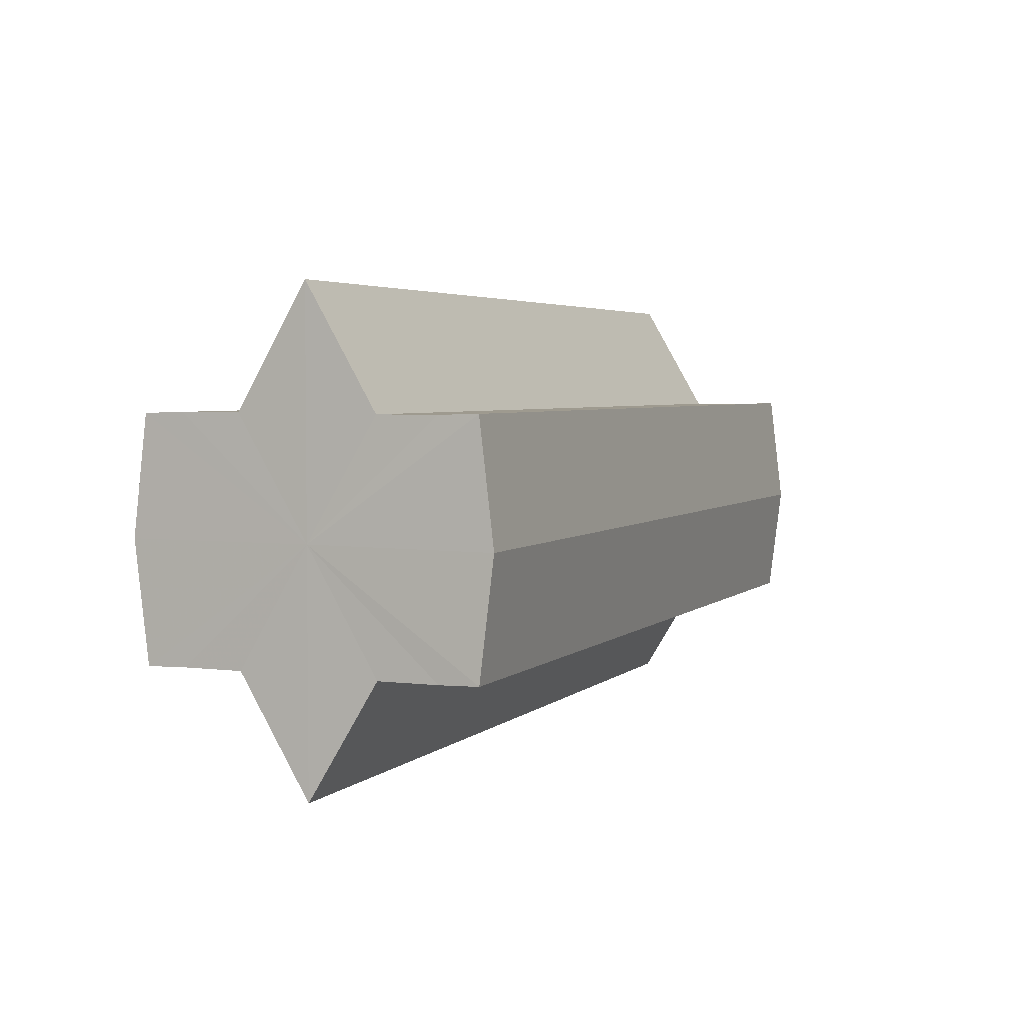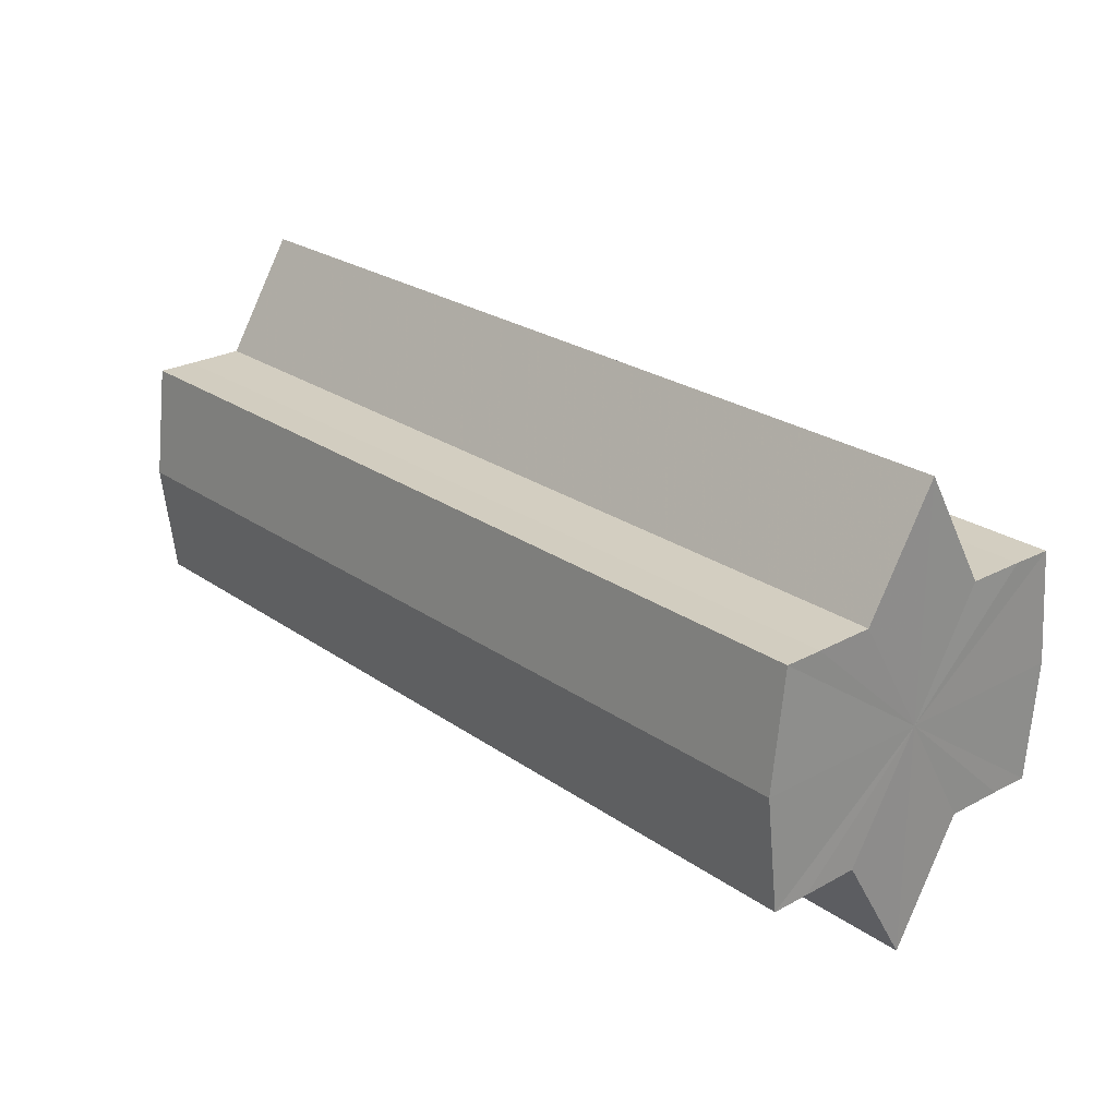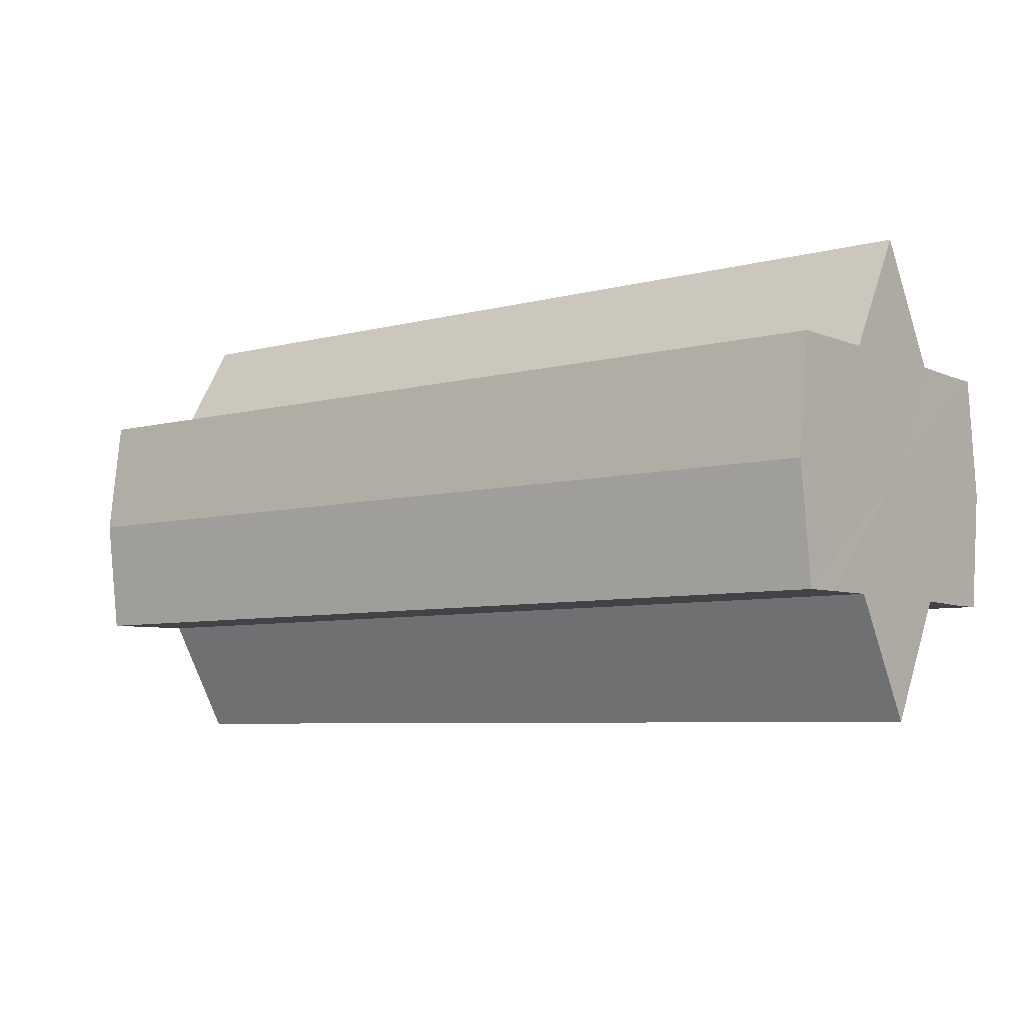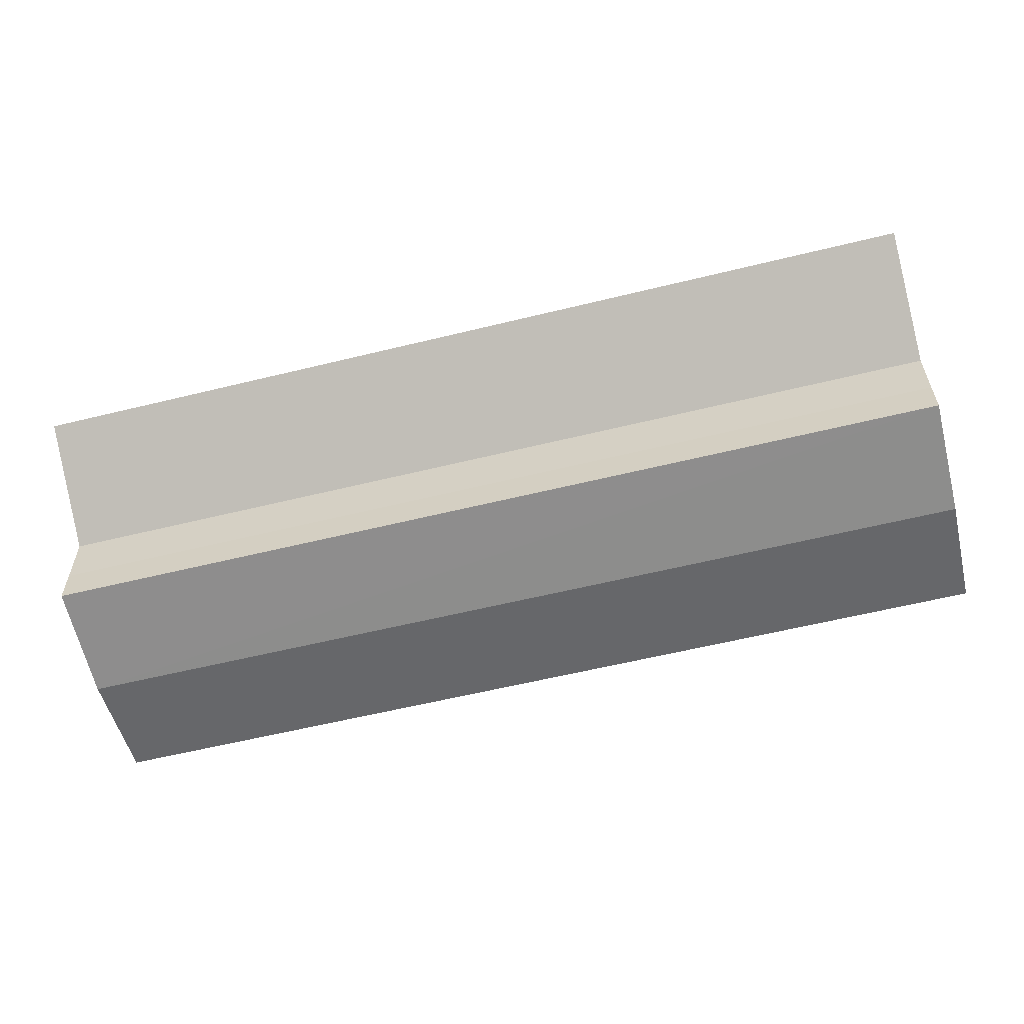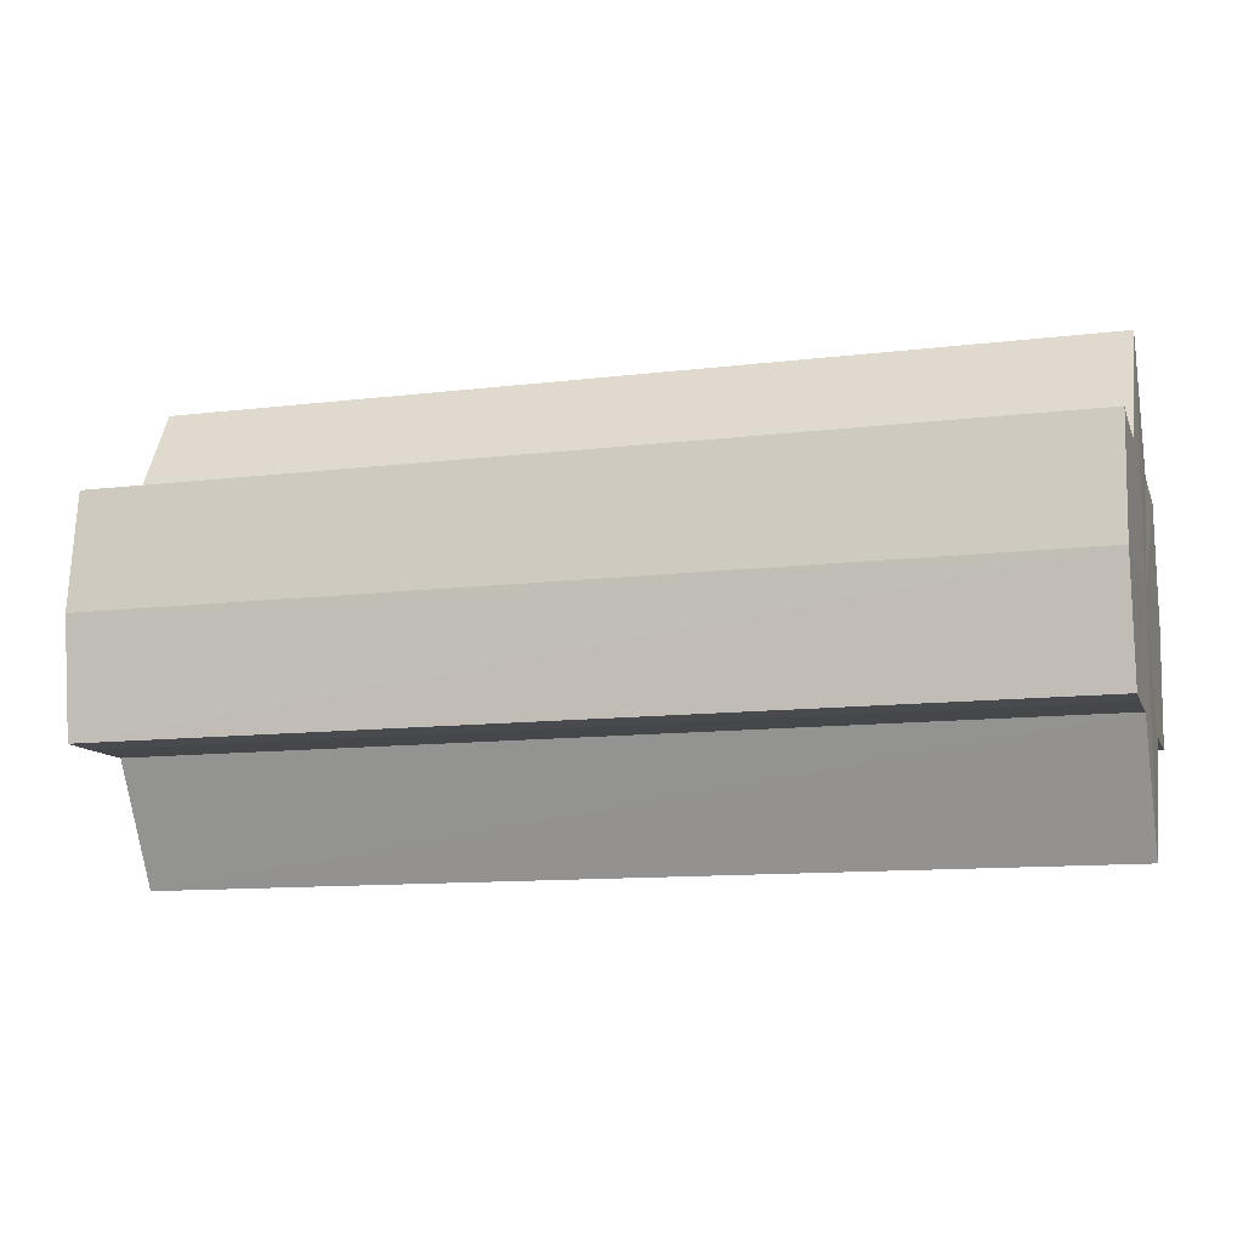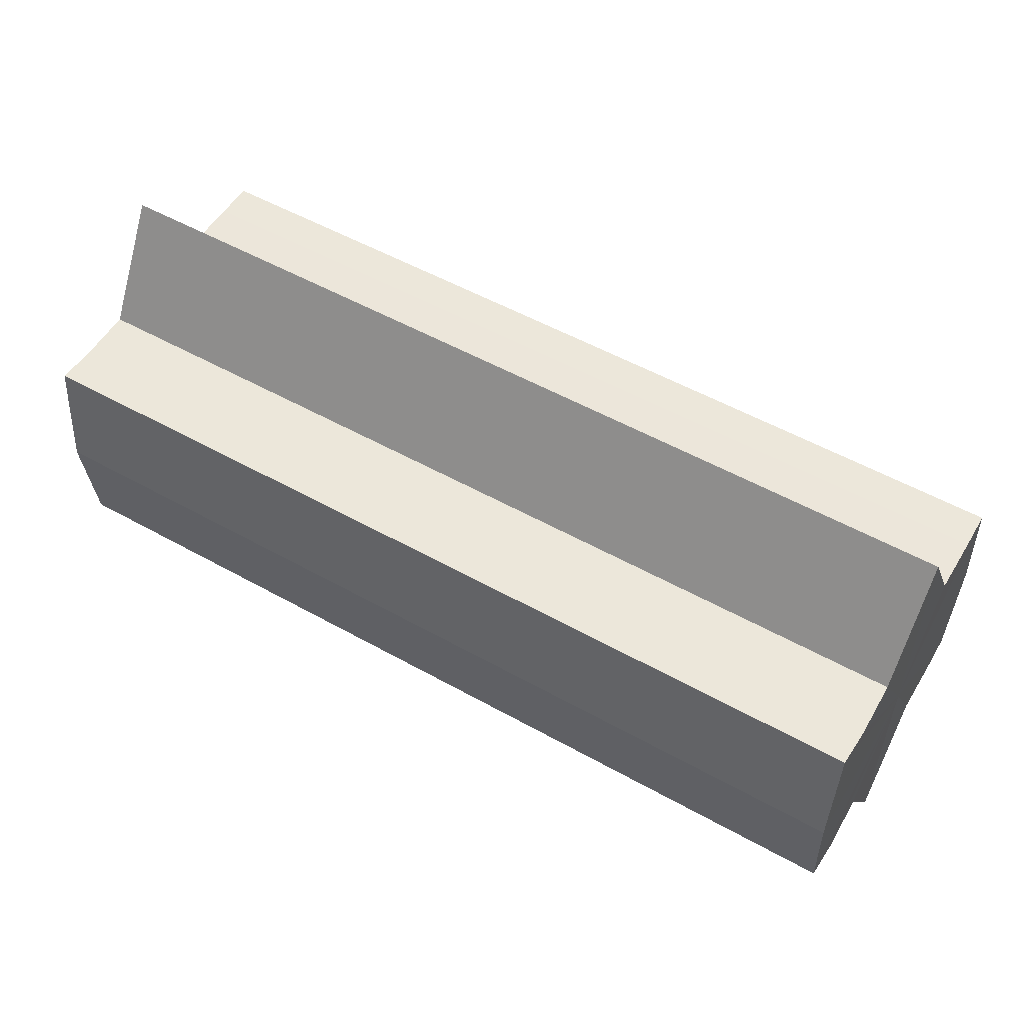
<metadata>
{"format":"obj","ext":"obj","renderer":"f3d","projection":"perspective","resolution":1024,"background":"white","views":[{"elev":3.8,"azim":-67.1,"up":"+Y"},{"elev":24.5,"azim":48.7,"up":"+Y"},{"elev":-6.5,"azim":38.3,"up":"+Y"},{"elev":-58.3,"azim":-165.7,"up":"+Z"},{"elev":-11.4,"azim":-163.6,"up":"+Y"},{"elev":53.4,"azim":-149.2,"up":"+Y"}]}
</metadata>
<code>
o 1980
v 2229 1879 8.19
v 2229 1879 8.189
v 2229 1879 8.19
v 2229 1879 8.189
v 2229 1879 8.189
v 2229 1879 8.19
v 2229 1879 8.19
v 2229 1879 8.189
v 2229 1879 8.189
v 2229 1879 8.175
v 2229 1879 8.19
v 2229 1879 8.185
v 2229 1879 8.18
v 2229 1879 8.189
v 2229 1879 8.175
v 2229 1879 8.185
v 2229 1879 8.189
v 2229 1879 8.185
v 2229 1879 8.18
v 2229 1879 8.185
v 2229 1879 8.18
v 2229 1879 8.175
v 2229 1879 8.18
v 2229 1879 8.175
v 2229 1879 8.18
v 2229 1879 8.185
v 2229 1879 8.18
v 2229 1879 8.189
v 2229 1879 8.185
v 2229 1879 8.175
v 2229 1879 8.169
v 2229 1879 8.175
v 2229 1879 8.169
v 2229 1879 8.164
v 2229 1879 8.169
v 2229 1879 8.164
v 2229 1879 8.16
v 2229 1879 8.164
v 2229 1879 8.16
v 2229 1879 8.164
v 2229 1879 8.169
v 2229 1879 8.164
v 2229 1879 8.175
v 2229 1879 8.169
v 2229 1879 8.16
v 2229 1879 8.159
v 2229 1879 8.16
v 2229 1879 8.159
v 2229 1879 8.16
v 2229 1879 8.159
v 2229 1879 8.16
v 2229 1879 8.16
v 2229 1879 8.159
v 2229 1879 8.16
v 2229 1879 8.159
v 2229 1879 8.164
v 2229 1879 8.169
v 2229 1879 8.164
v 2229 1879 8.16
v 2229 1879 8.169
v 2229 1879 8.164
v 2229 1879 8.18
v 2229 1879 8.175
v 2229 1879 8.175
v 2229 1879 8.169
v 2229 1879 8.185
v 2229 1879 8.18
v 2229 1879 8.175
v 2229 1879 8.169
v 2229 1879 8.189
v 2229 1879 8.185
v 2229 1879 8.164
v 2229 1879 8.169
v 2229 1879 8.16
v 2229 1879 8.164
v 2229 1879 8.189
v 2229 1879 8.185
v 2229 1879 8.18
v 2229 1879 8.185
v 2229 1879 8.175
v 2229 1879 8.18
v 2229 1879 8.175
v 2229 1879 8.19
v 2229 1879 8.189
v 2229 1879 8.189
v 2229 1879 8.185
v 2229 1879 8.185
v 2229 1879 8.18
v 2229 1879 8.18
v 2229 1879 8.175
v 2229 1879 8.175
v 2229 1879 8.169
v 2229 1879 8.169
v 2229 1879 8.164
v 2229 1879 8.164
v 2229 1879 8.16
v 2229 1879 8.16
v 2229 1879 8.159
f 1 2 3
f 4 1 5
f 5 6 7
f 7 8 9
f 10 8 11
f 10 12 8
f 10 13 12
f 10 11 14
f 10 15 13
f 16 14 17
f 10 14 18
f 19 20 16
f 10 18 21
f 22 23 19
f 24 25 22
f 25 26 27
f 26 28 29
f 10 21 30
f 31 30 32
f 10 30 33
f 34 35 31
f 10 33 36
f 37 38 34
f 39 40 37
f 40 41 42
f 41 43 44
f 10 36 45
f 46 45 47
f 10 45 48
f 49 50 46
f 10 48 51
f 52 53 49
f 53 54 55
f 10 51 56
f 10 56 57
f 10 57 15
f 58 51 59
f 60 61 58
f 62 15 63
f 64 65 60
f 66 67 62
f 68 69 64
f 70 71 66
f 69 72 73
f 72 74 75
f 76 77 70
f 77 78 79
f 78 80 81
f 82 83 84
f 82 85 83
f 82 84 86
f 82 87 85
f 82 86 88
f 82 89 87
f 82 88 90
f 82 91 89
f 82 90 92
f 82 93 91
f 82 92 94
f 82 95 93
f 82 94 96
f 82 97 95
f 82 96 98
f 82 98 97

</code>
